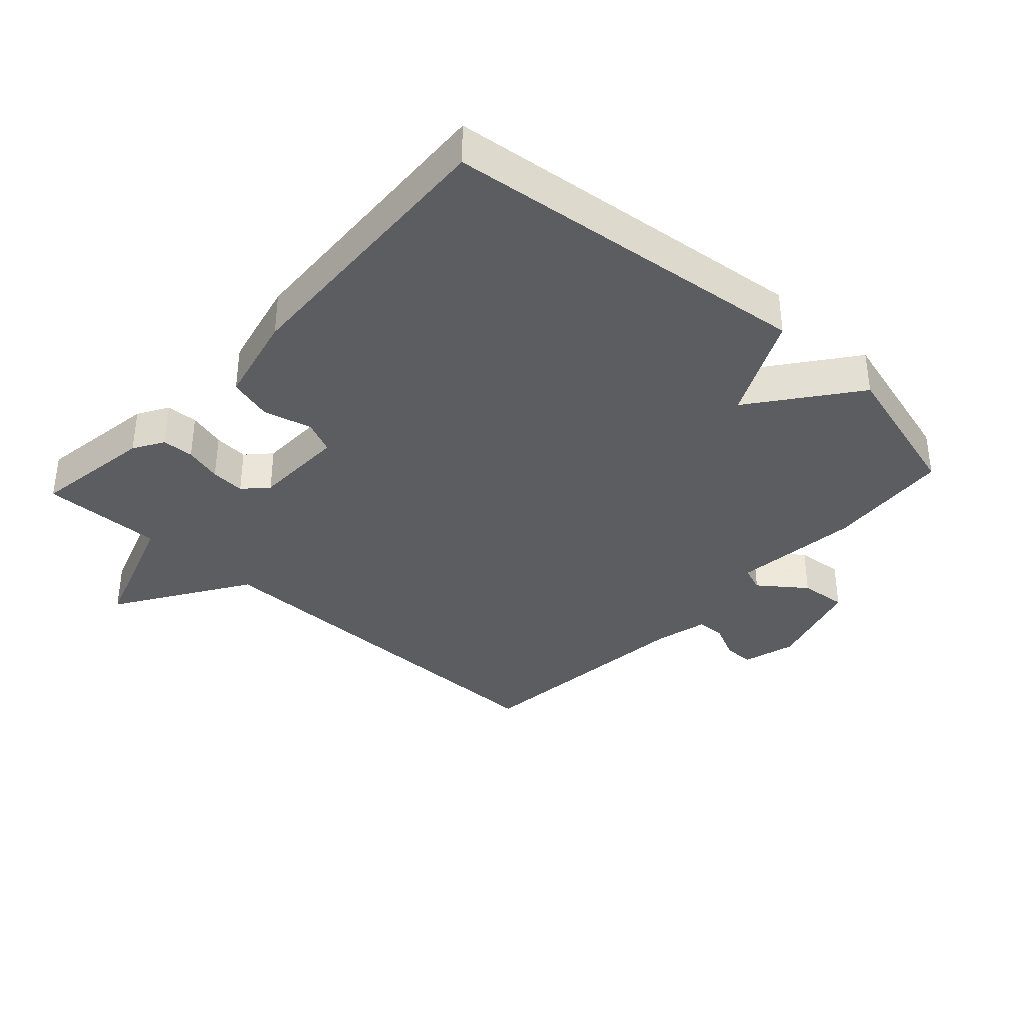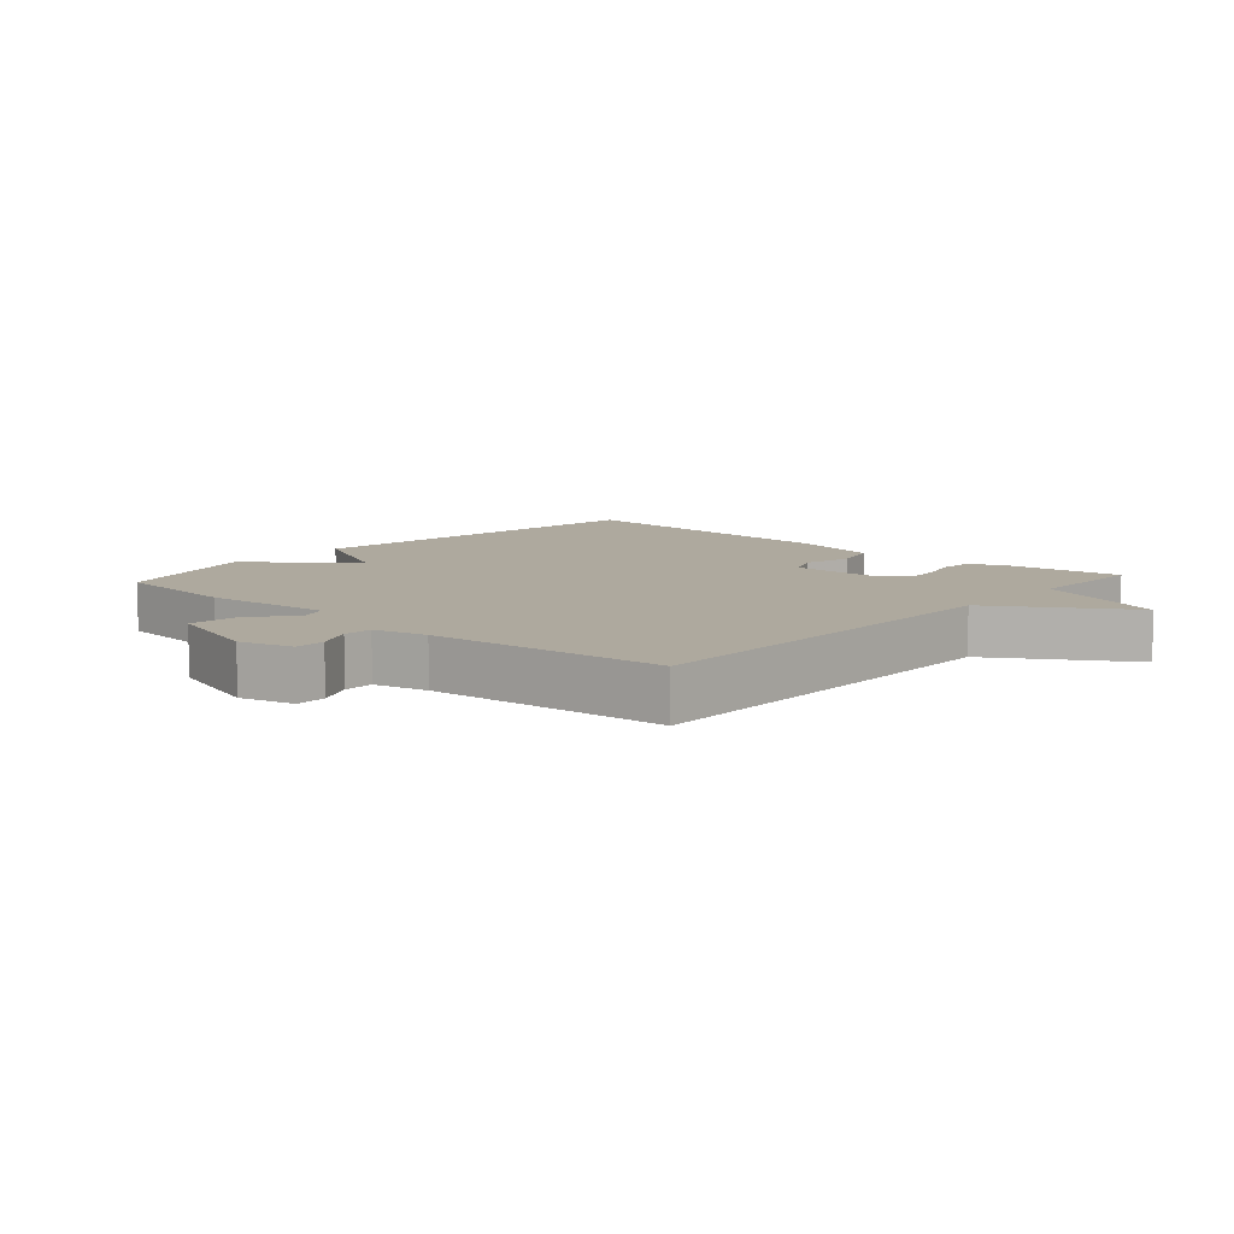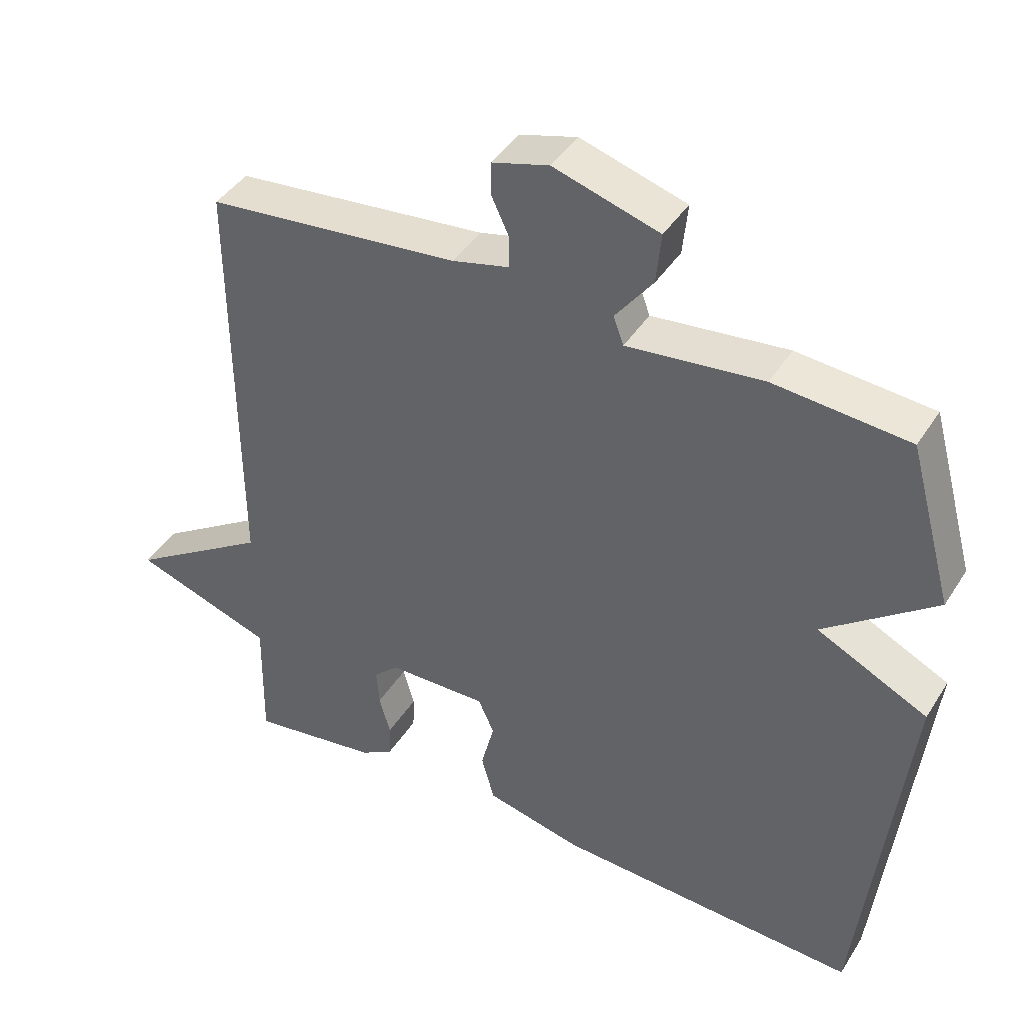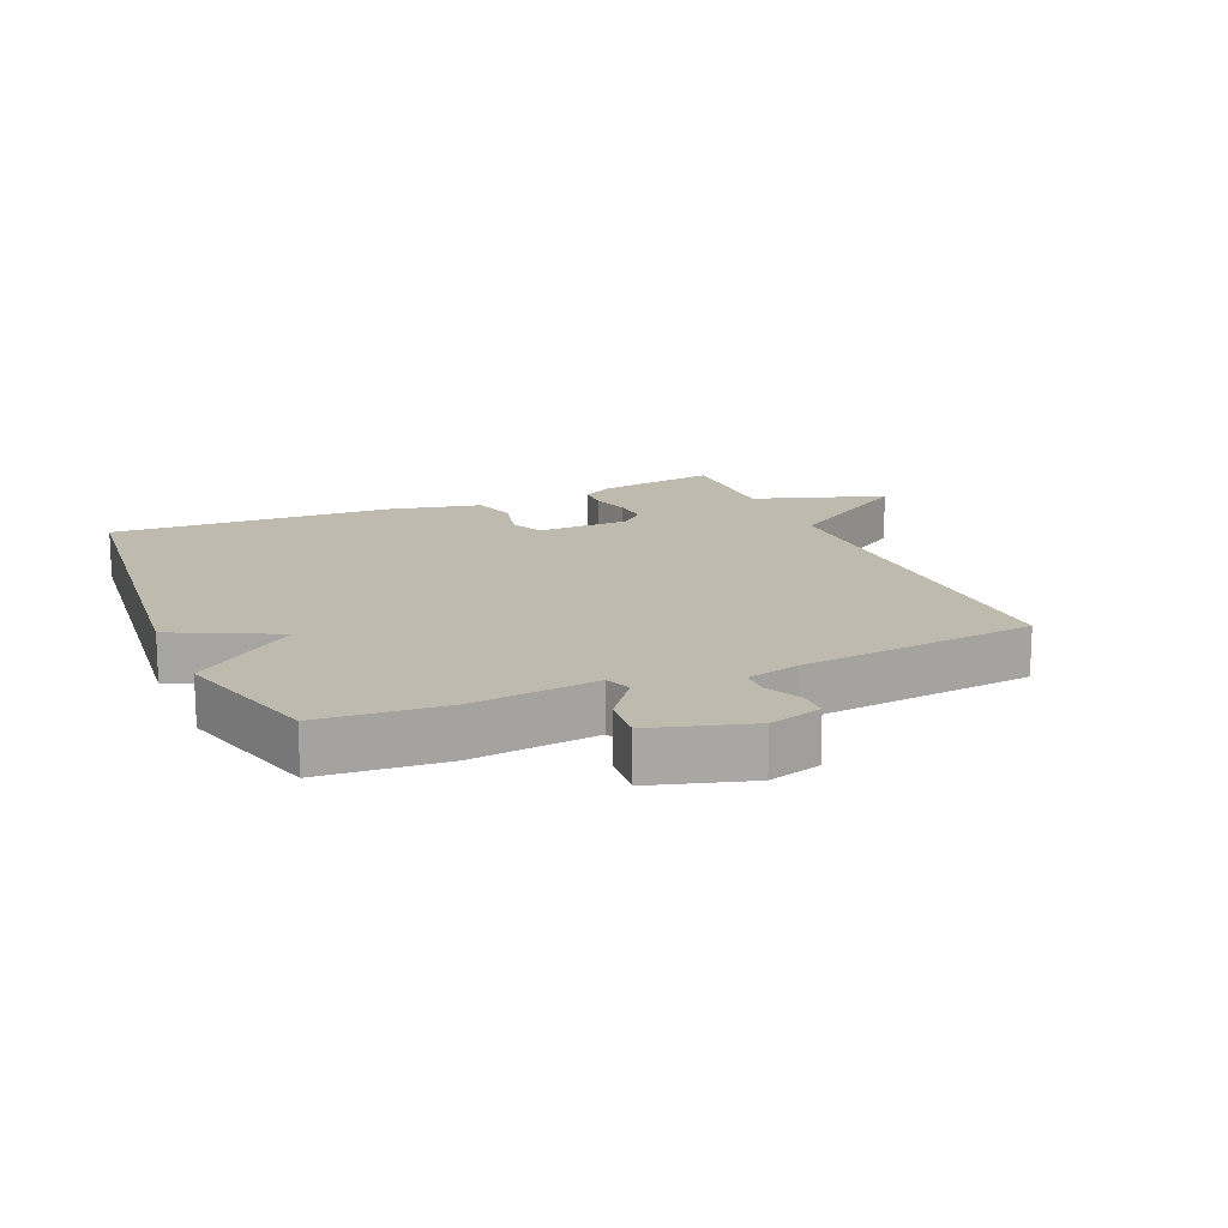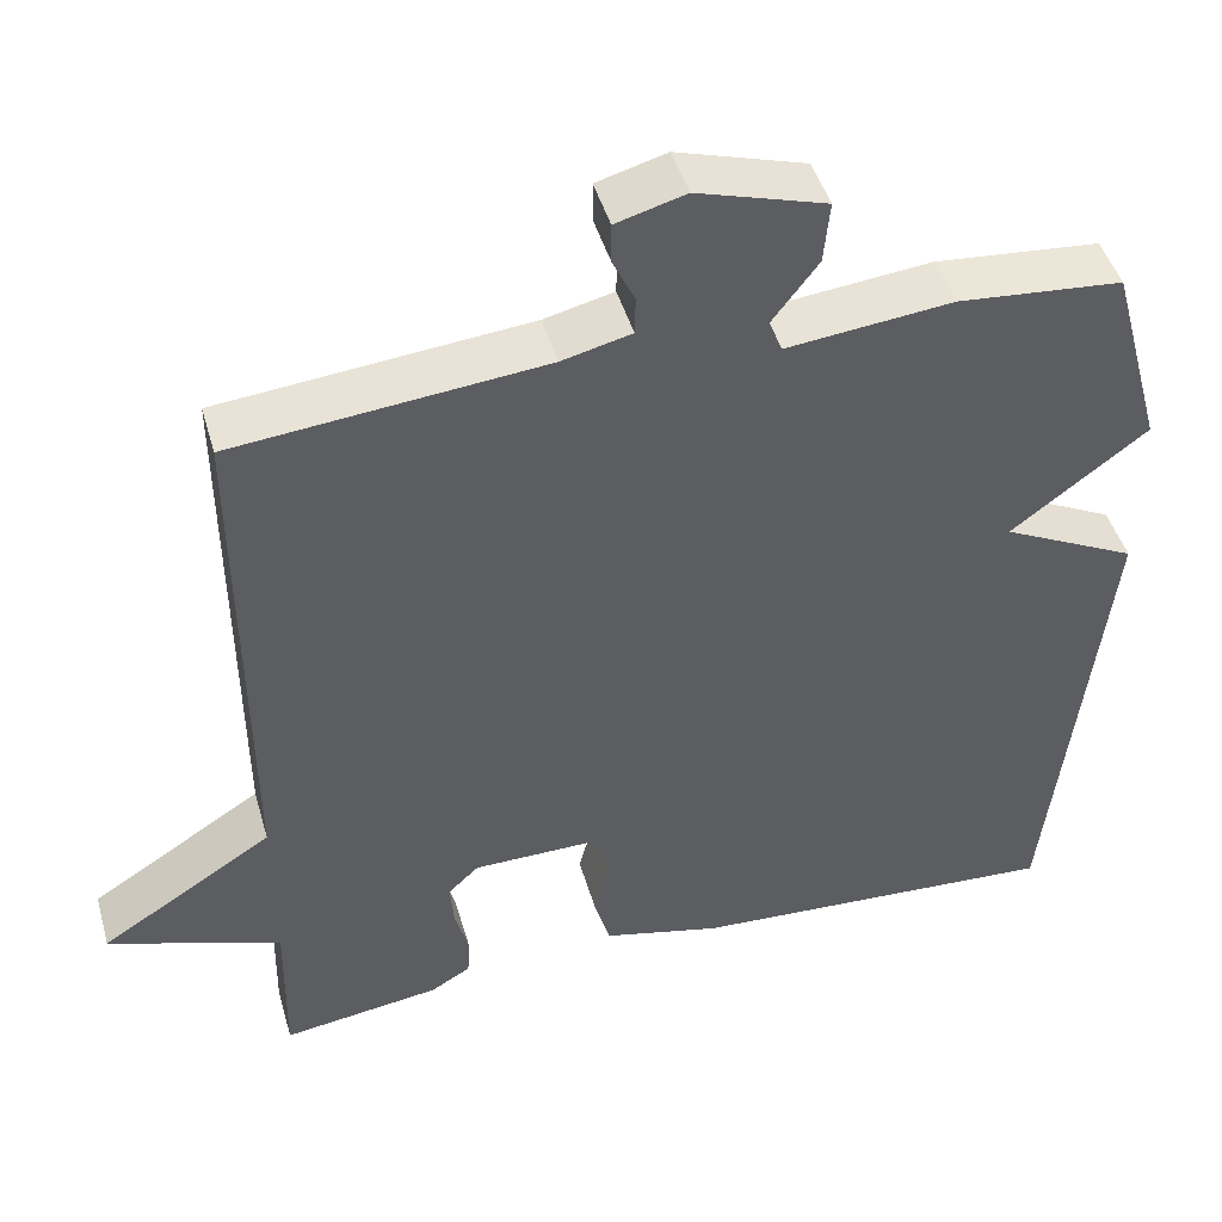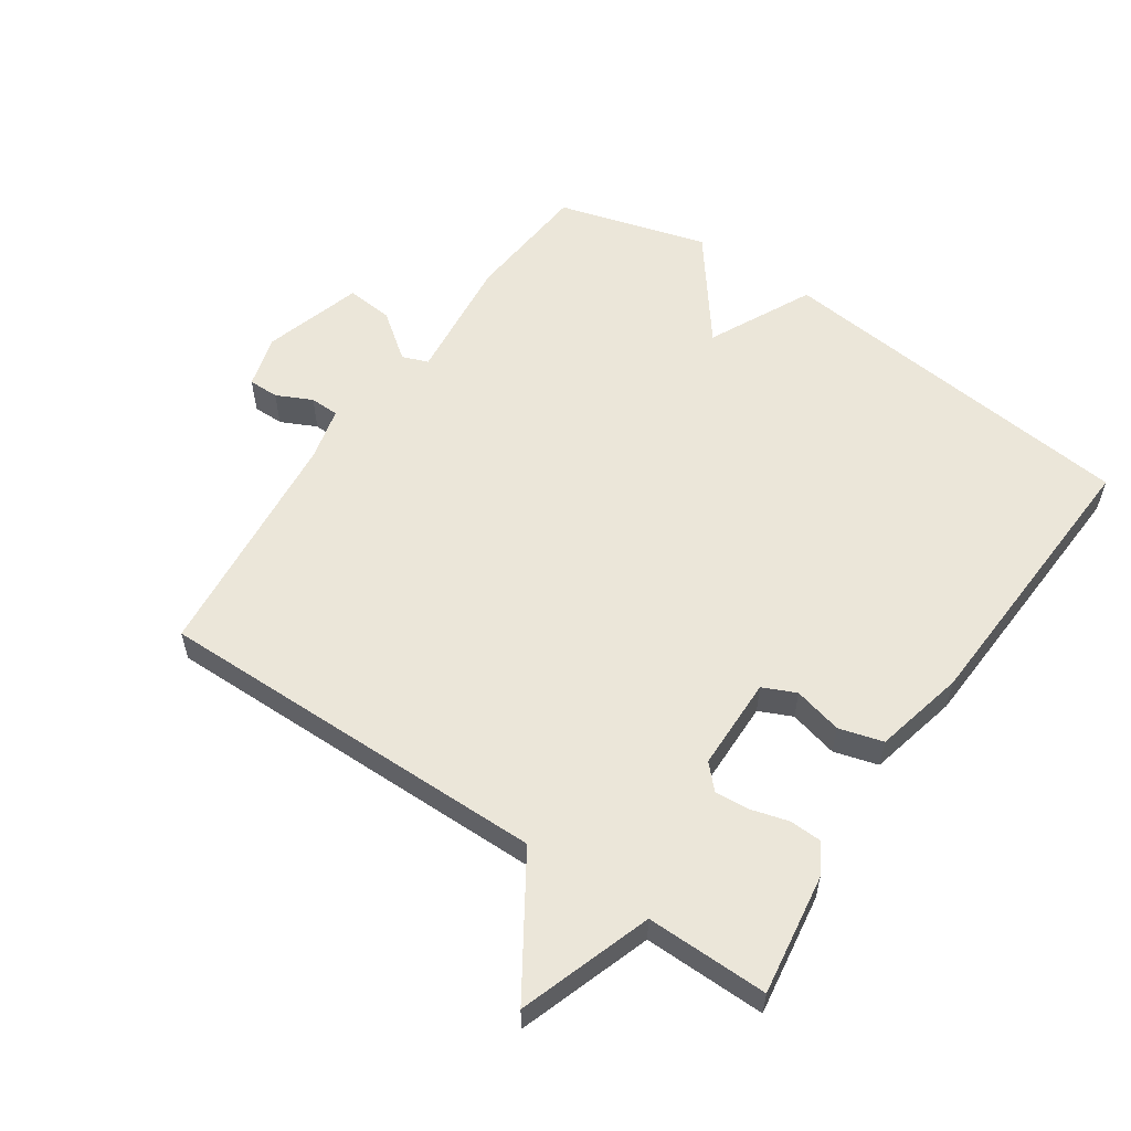
<metadata>
{"format":"obj","ext":"obj","renderer":"f3d","projection":"perspective","resolution":1024,"background":"white","views":[{"elev":-36.3,"azim":-132.6,"up":"+Y"},{"elev":9.1,"azim":42.0,"up":"+Y"},{"elev":41.9,"azim":-150.2,"up":"+Z"},{"elev":15.7,"azim":-23.6,"up":"+Y"},{"elev":45.7,"azim":164.2,"up":"+Z"},{"elev":57.0,"azim":124.0,"up":"+Y"}]}
</metadata>
<code>
v -0.5 0.07 -0.5
v -0.564 0.07 0.069
v -0.404 0.07 0.148
v -0.564 0.07 0.269
v -0.5 0.07 0.5
v -0.306 0.07 0.517
v -0.11 0.07 0.496
v -0.095 0.07 0.536
v -0.149 0.07 0.607
v -0.156 0.07 0.68
v -0.004 0.07 0.726
v 0.078 0.07 0.703
v 0.078 0.07 0.656
v 0.052 0.07 0.601
v 0.053 0.07 0.556
v 0.135 0.07 0.536
v 0.5 0.07 0.5
v 0.497 0.07 -0.112
v 0.701 0.07 -0.242
v 0.497 0.07 -0.312
v 0.5 0.07 -0.5
v 0.313 0.07 -0.473
v 0.266 0.07 -0.445
v 0.264 0.07 -0.396
v 0.28 0.07 -0.338
v 0.284 0.07 -0.285
v 0.248 0.07 -0.251
v 0.104 0.07 -0.249
v 0.081 0.07 -0.3
v 0.1 0.07 -0.375
v 0.081 0.07 -0.443
v -0.059 0.07 -0.476
v -0.5 0 -0.5
v -0.564 0 0.069
v -0.404 0 0.148
v -0.564 0 0.269
v -0.5 0 0.5
v -0.306 0 0.517
v -0.11 0 0.496
v -0.095 0 0.536
v -0.149 0 0.607
v -0.156 0 0.68
v -0.004 0 0.726
v 0.078 0 0.703
v 0.078 0 0.656
v 0.052 0 0.601
v 0.053 0 0.556
v 0.135 0 0.536
v 0.5 0 0.5
v 0.497 0 -0.112
v 0.701 0 -0.242
v 0.497 0 -0.312
v 0.5 0 -0.5
v 0.313 0 -0.473
v 0.266 0 -0.445
v 0.264 0 -0.396
v 0.28 0 -0.338
v 0.284 0 -0.285
v 0.248 0 -0.251
v 0.104 0 -0.249
v 0.081 0 -0.3
v 0.1 0 -0.375
v 0.081 0 -0.443
v -0.059 0 -0.476
f 1 2 3
f 32 1 3
f 31 32 3
f 30 31 3
f 29 30 3
f 28 29 3
f 27 28 3
f 23 24 25
f 22 23 25
f 21 22 25
f 20 21 25
f 20 25 26
f 19 20 26
f 18 19 26
f 18 26 27
f 17 18 27
f 16 17 27
f 12 13 14
f 11 12 14
f 10 11 14
f 9 10 14
f 8 9 14
f 7 8 14 15
f 5 6 7
f 4 5 7
f 3 4 7
f 27 3 7
f 7 15 16 27
f 35 34 33
f 35 33 64
f 35 64 63
f 35 63 62
f 35 62 61
f 35 61 60
f 35 60 59
f 57 56 55
f 57 55 54
f 57 54 53
f 57 53 52
f 58 57 52
f 58 52 51
f 58 51 50
f 59 58 50
f 59 50 49
f 59 49 48
f 46 45 44
f 46 44 43
f 46 43 42
f 46 42 41
f 46 41 40
f 47 46 40 39
f 39 38 37
f 39 37 36
f 39 36 35
f 39 35 59
f 59 48 47 39
f 1 33 34 2
f 2 34 35 3
f 3 35 36 4
f 4 36 37 5
f 5 37 38 6
f 6 38 39 7
f 7 39 40 8
f 8 40 41 9
f 9 41 42 10
f 10 42 43 11
f 11 43 44 12
f 12 44 45 13
f 13 45 46 14
f 14 46 47 15
f 15 47 48 16
f 16 48 49 17
f 17 49 50 18
f 18 50 51 19
f 19 51 52 20
f 20 52 53 21
f 21 53 54 22
f 22 54 55 23
f 23 55 56 24
f 24 56 57 25
f 25 57 58 26
f 26 58 59 27
f 27 59 60 28
f 28 60 61 29
f 29 61 62 30
f 30 62 63 31
f 31 63 64 32
f 32 64 33 1

</code>
